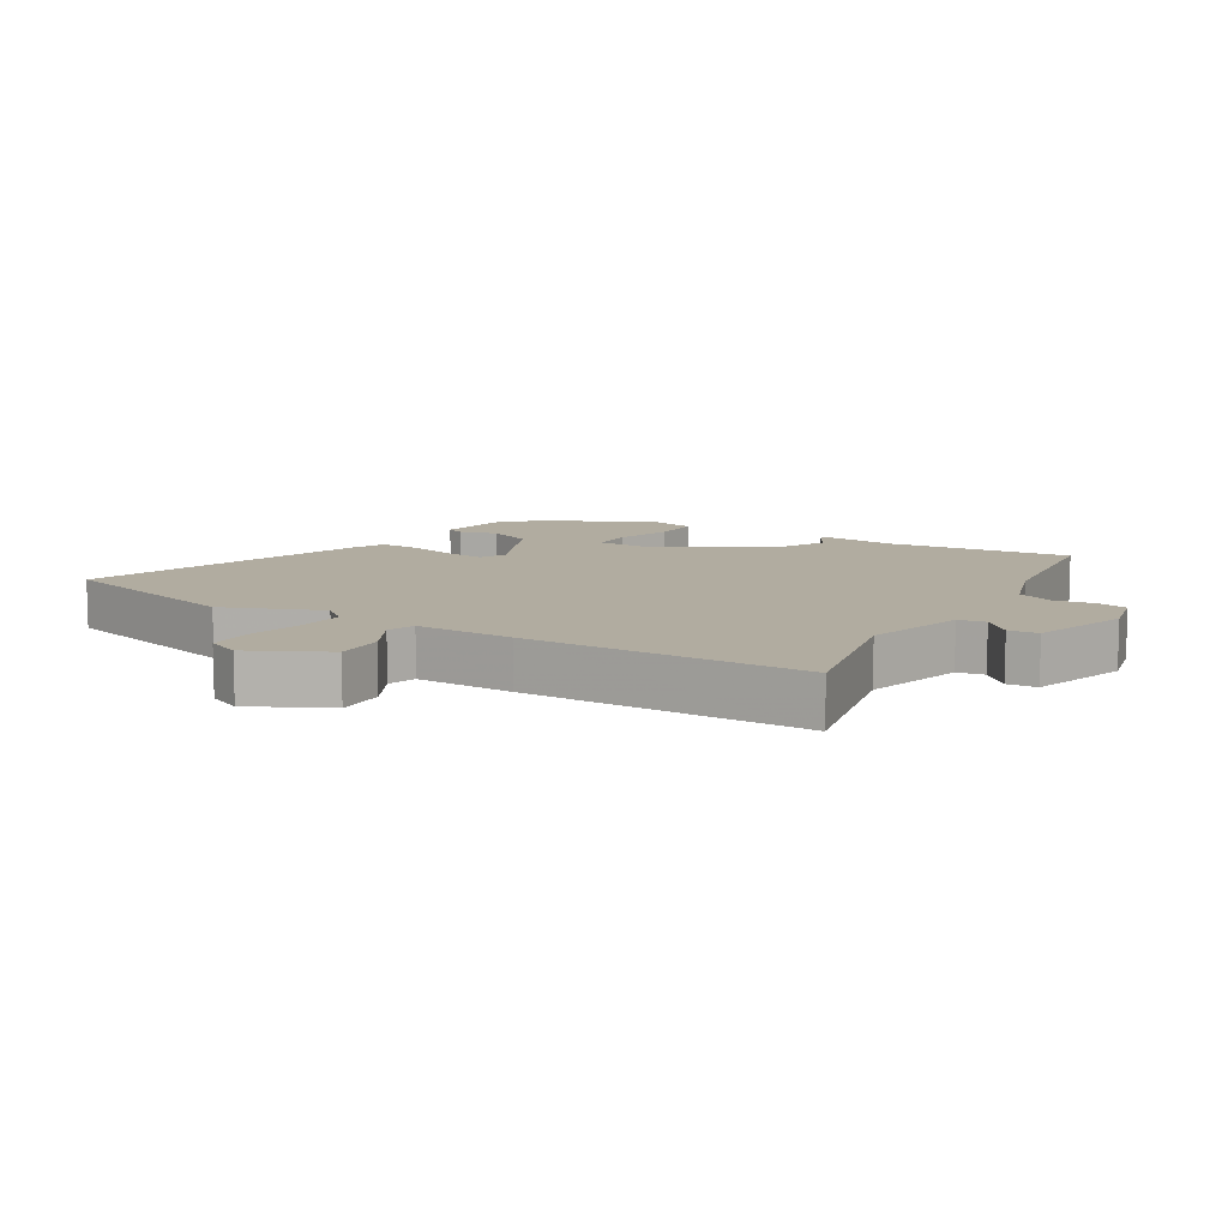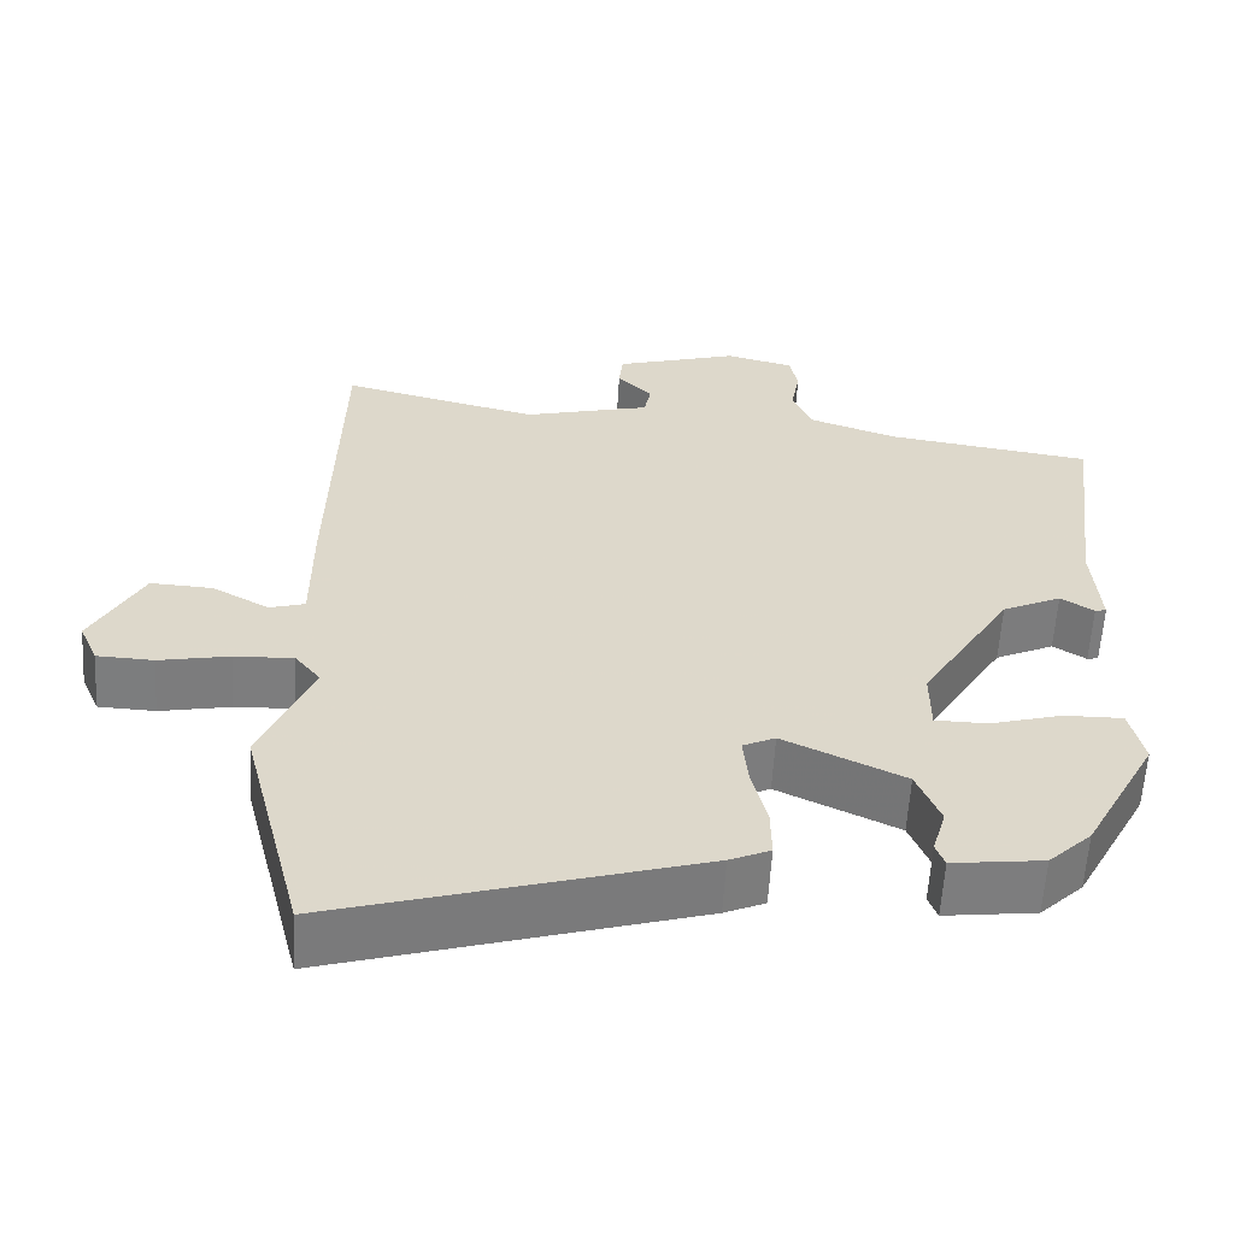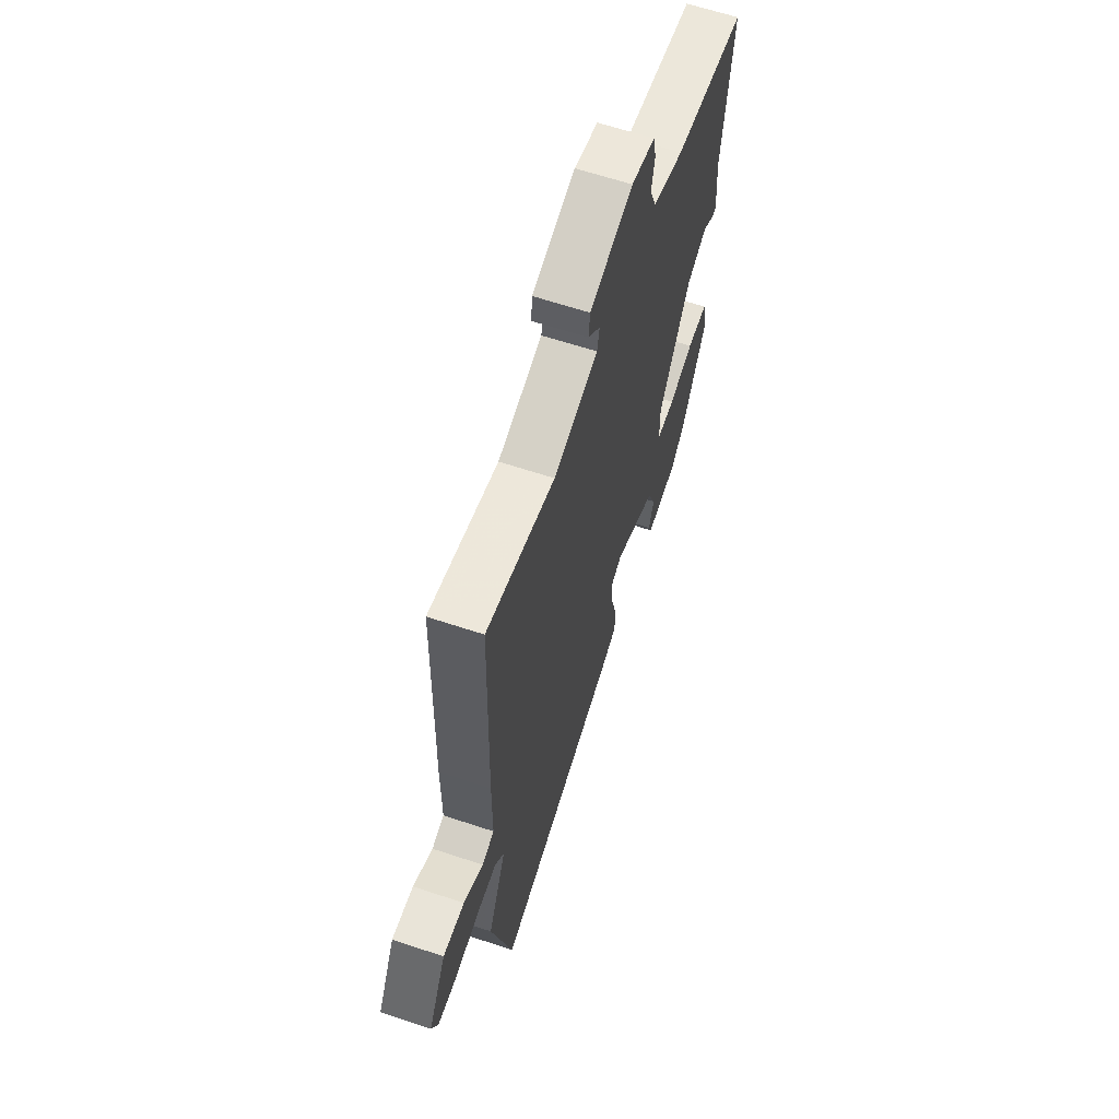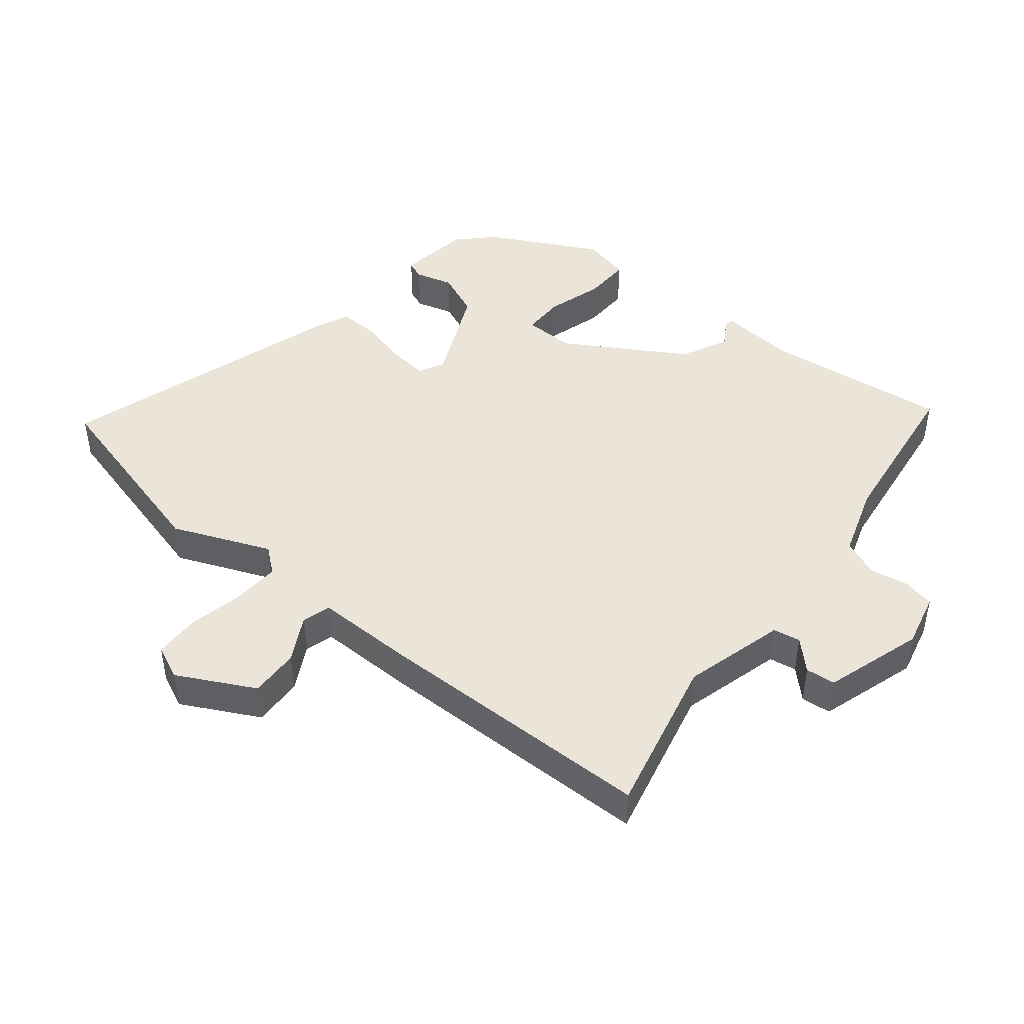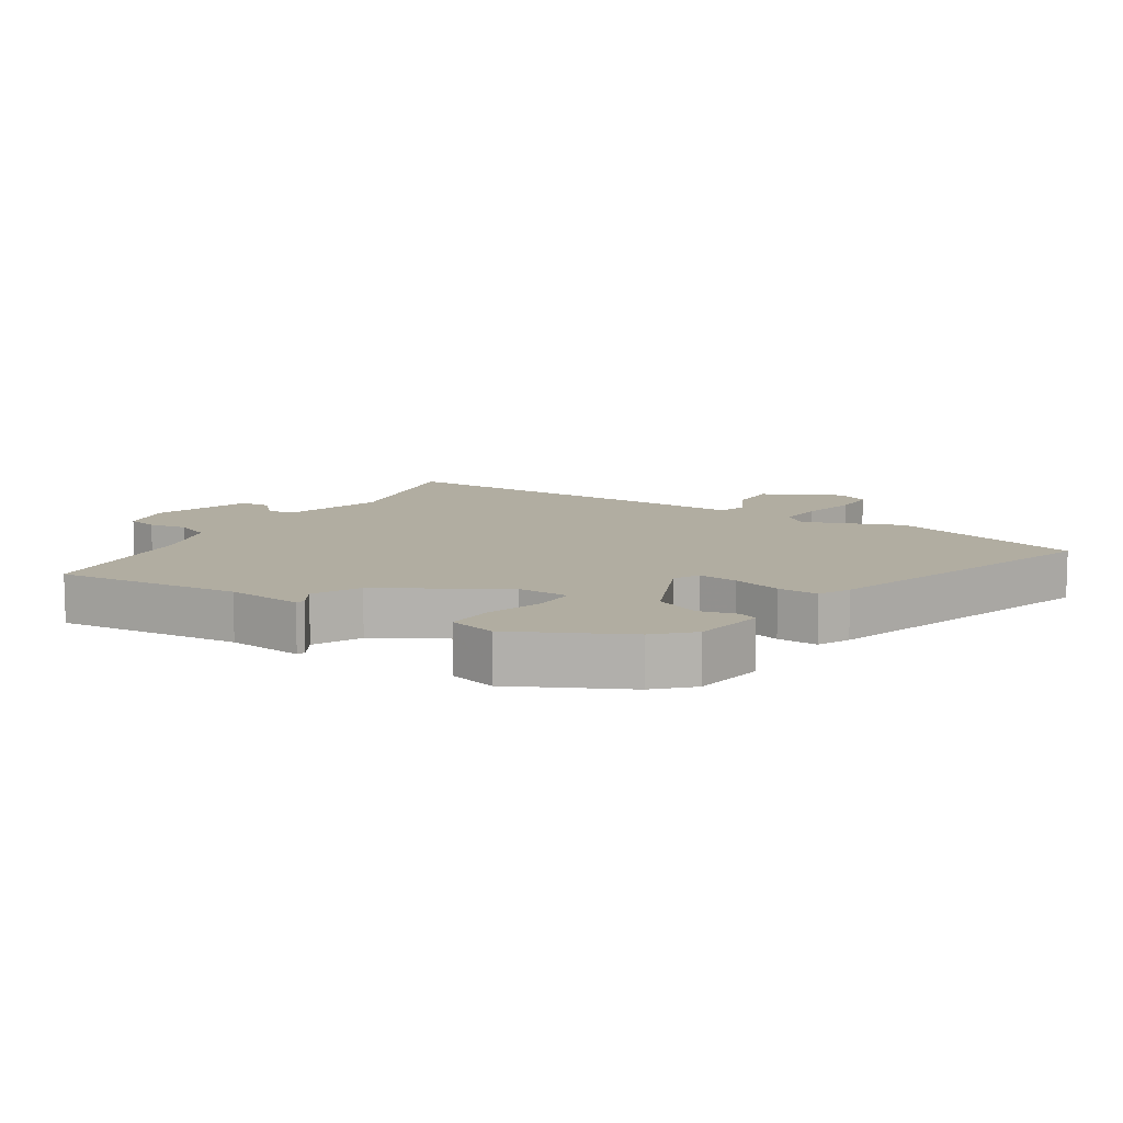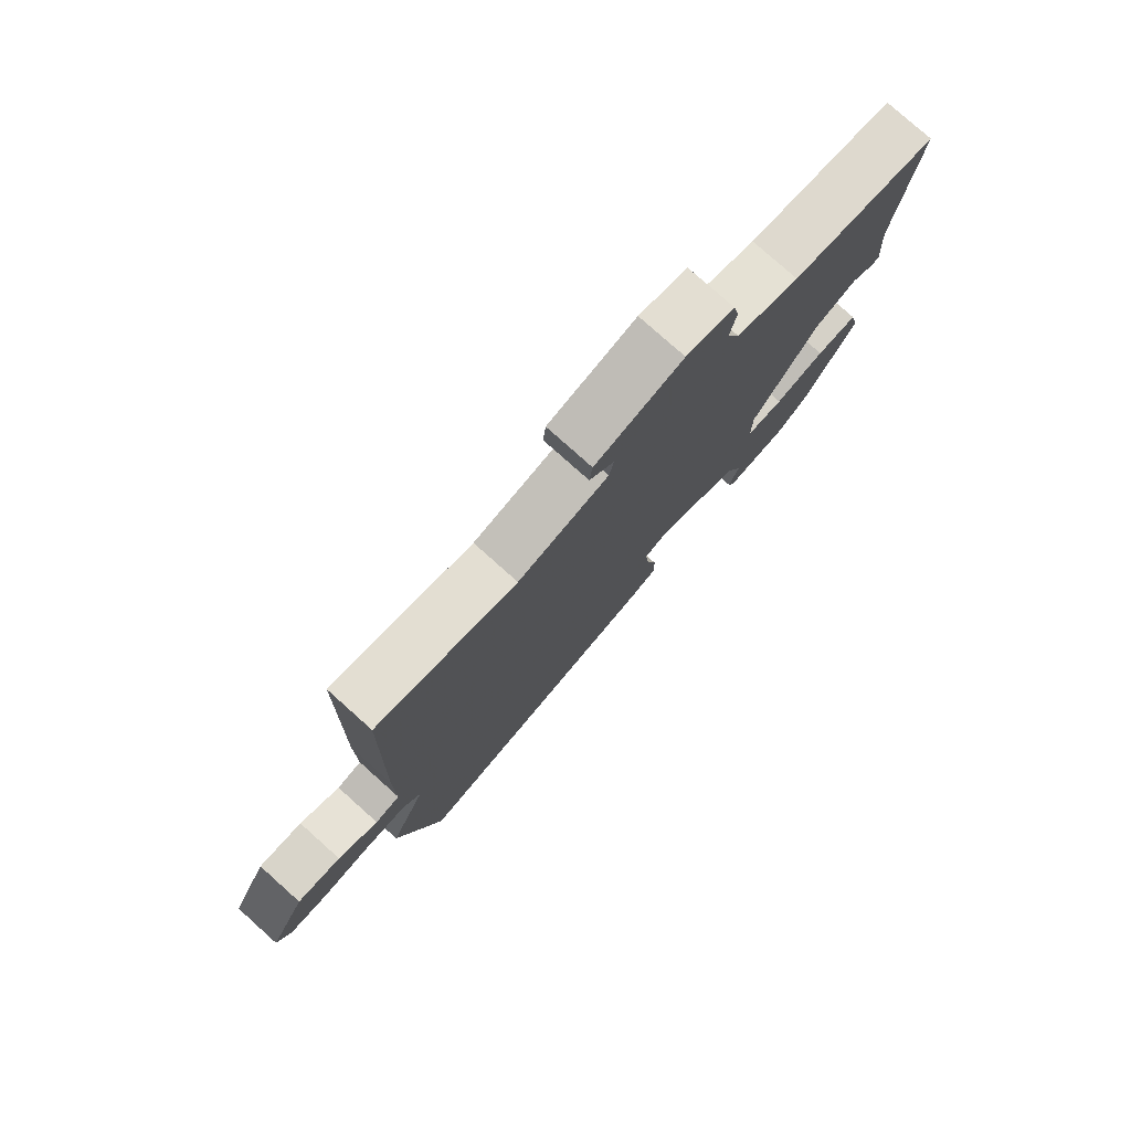
<metadata>
{"format":"obj","ext":"obj","renderer":"f3d","projection":"perspective","resolution":1024,"background":"white","views":[{"elev":10.1,"azim":-57.7,"up":"+Y"},{"elev":-59.1,"azim":-3.4,"up":"+Z"},{"elev":63.3,"azim":-71.4,"up":"+Z"},{"elev":45.4,"azim":-50.3,"up":"+Y"},{"elev":10.4,"azim":123.9,"up":"+Y"},{"elev":78.5,"azim":-48.2,"up":"+Z"}]}
</metadata>
<code>
v -0.488 0.07 0.527
v -0.244 0.07 0.467
v -0.086 0.07 0.507
v -0.078 0.07 0.549
v -0.121 0.07 0.593
v -0.116 0.07 0.639
v 0.037 0.07 0.684
v 0.121 0.07 0.663
v 0.131 0.07 0.614
v 0.12 0.07 0.554
v 0.143 0.07 0.497
v 0.253 0.07 0.459
v 0.508 0.07 0.422
v 0.472 0.07 0.138
v 0.481 0.07 0.02
v 0.467 0.07 0.017
v 0.426 0.07 0.043
v 0.353 0.07 0.009
v 0.241 0.07 -0.172
v 0.241 0.07 -0.252
v 0.306 0.07 -0.253
v 0.394 0.07 -0.228
v 0.467 0.07 -0.227
v 0.484 0.07 -0.301
v 0.394 0.07 -0.469
v 0.341 0.07 -0.52
v 0.229 0.07 -0.534
v 0.218 0.07 -0.505
v 0.235 0.07 -0.447
v 0.206 0.07 -0.376
v 0.057 0.07 -0.306
v 0.017 0.07 -0.325
v 0.023 0.07 -0.387
v 0.042 0.07 -0.463
v 0.043 0.07 -0.526
v -0.007 0.07 -0.548
v -0.454 0.07 -0.68
v -0.531 0.07 -0.377
v -0.467 0.07 -0.227
v -0.499 0.07 -0.187
v -0.572 0.07 -0.19
v -0.659 0.07 -0.207
v -0.729 0.07 -0.204
v -0.752 0.07 -0.151
v -0.689 0.07 -0.033
v -0.612 0.07 -0.037
v -0.542 0.07 -0.076
v -0.498 0.07 -0.063
v -0.498 0.07 0.089
v -0.488 0 0.527
v -0.244 0 0.467
v -0.086 0 0.507
v -0.078 0 0.549
v -0.121 0 0.593
v -0.116 0 0.639
v 0.037 0 0.684
v 0.121 0 0.663
v 0.131 0 0.614
v 0.12 0 0.554
v 0.143 0 0.497
v 0.253 0 0.459
v 0.508 0 0.422
v 0.472 0 0.138
v 0.481 0 0.02
v 0.467 0 0.017
v 0.426 0 0.043
v 0.353 0 0.009
v 0.241 0 -0.172
v 0.241 0 -0.252
v 0.306 0 -0.253
v 0.394 0 -0.228
v 0.467 0 -0.227
v 0.484 0 -0.301
v 0.394 0 -0.469
v 0.341 0 -0.52
v 0.229 0 -0.534
v 0.218 0 -0.505
v 0.235 0 -0.447
v 0.206 0 -0.376
v 0.057 0 -0.306
v 0.017 0 -0.325
v 0.023 0 -0.387
v 0.042 0 -0.463
v 0.043 0 -0.526
v -0.007 0 -0.548
v -0.454 0 -0.68
v -0.531 0 -0.377
v -0.467 0 -0.227
v -0.499 0 -0.187
v -0.572 0 -0.19
v -0.659 0 -0.207
v -0.729 0 -0.204
v -0.752 0 -0.151
v -0.689 0 -0.033
v -0.612 0 -0.037
v -0.542 0 -0.076
v -0.498 0 -0.063
v -0.498 0 0.089
f 48 49 1 2
f 44 45 46 47
f 44 47 48
f 41 42 43 44
f 40 41 44 48
f 39 40 48 2
f 37 38 39
f 33 34 35 36
f 32 33 36 37
f 26 27 28 29
f 26 29 30
f 25 26 30
f 24 25 30
f 21 22 23 24
f 20 21 24 30
f 19 20 30 31
f 14 15 16 17
f 12 13 14 17
f 11 12 17 18
f 7 8 9 10
f 7 10 11
f 4 5 6 7
f 3 4 7 11
f 32 37 39 2
f 18 19 31 32
f 11 18 32
f 2 3 11 32
f 51 50 98 97
f 96 95 94 93
f 97 96 93
f 93 92 91 90
f 97 93 90 89
f 51 97 89 88
f 88 87 86
f 85 84 83 82
f 86 85 82 81
f 78 77 76 75
f 79 78 75
f 79 75 74
f 79 74 73
f 73 72 71 70
f 79 73 70 69
f 80 79 69 68
f 66 65 64 63
f 66 63 62 61
f 67 66 61 60
f 59 58 57 56
f 60 59 56
f 56 55 54 53
f 60 56 53 52
f 51 88 86 81
f 81 80 68 67
f 81 67 60
f 81 60 52 51
f 1 50 51 2
f 2 51 52 3
f 3 52 53 4
f 4 53 54 5
f 5 54 55 6
f 6 55 56 7
f 7 56 57 8
f 8 57 58 9
f 9 58 59 10
f 10 59 60 11
f 11 60 61 12
f 12 61 62 13
f 13 62 63 14
f 14 63 64 15
f 15 64 65 16
f 16 65 66 17
f 17 66 67 18
f 18 67 68 19
f 19 68 69 20
f 20 69 70 21
f 21 70 71 22
f 22 71 72 23
f 23 72 73 24
f 24 73 74 25
f 25 74 75 26
f 26 75 76 27
f 27 76 77 28
f 28 77 78 29
f 29 78 79 30
f 30 79 80 31
f 31 80 81 32
f 32 81 82 33
f 33 82 83 34
f 34 83 84 35
f 35 84 85 36
f 36 85 86 37
f 37 86 87 38
f 38 87 88 39
f 39 88 89 40
f 40 89 90 41
f 41 90 91 42
f 42 91 92 43
f 43 92 93 44
f 44 93 94 45
f 45 94 95 46
f 46 95 96 47
f 47 96 97 48
f 48 97 98 49
f 49 98 50 1

</code>
